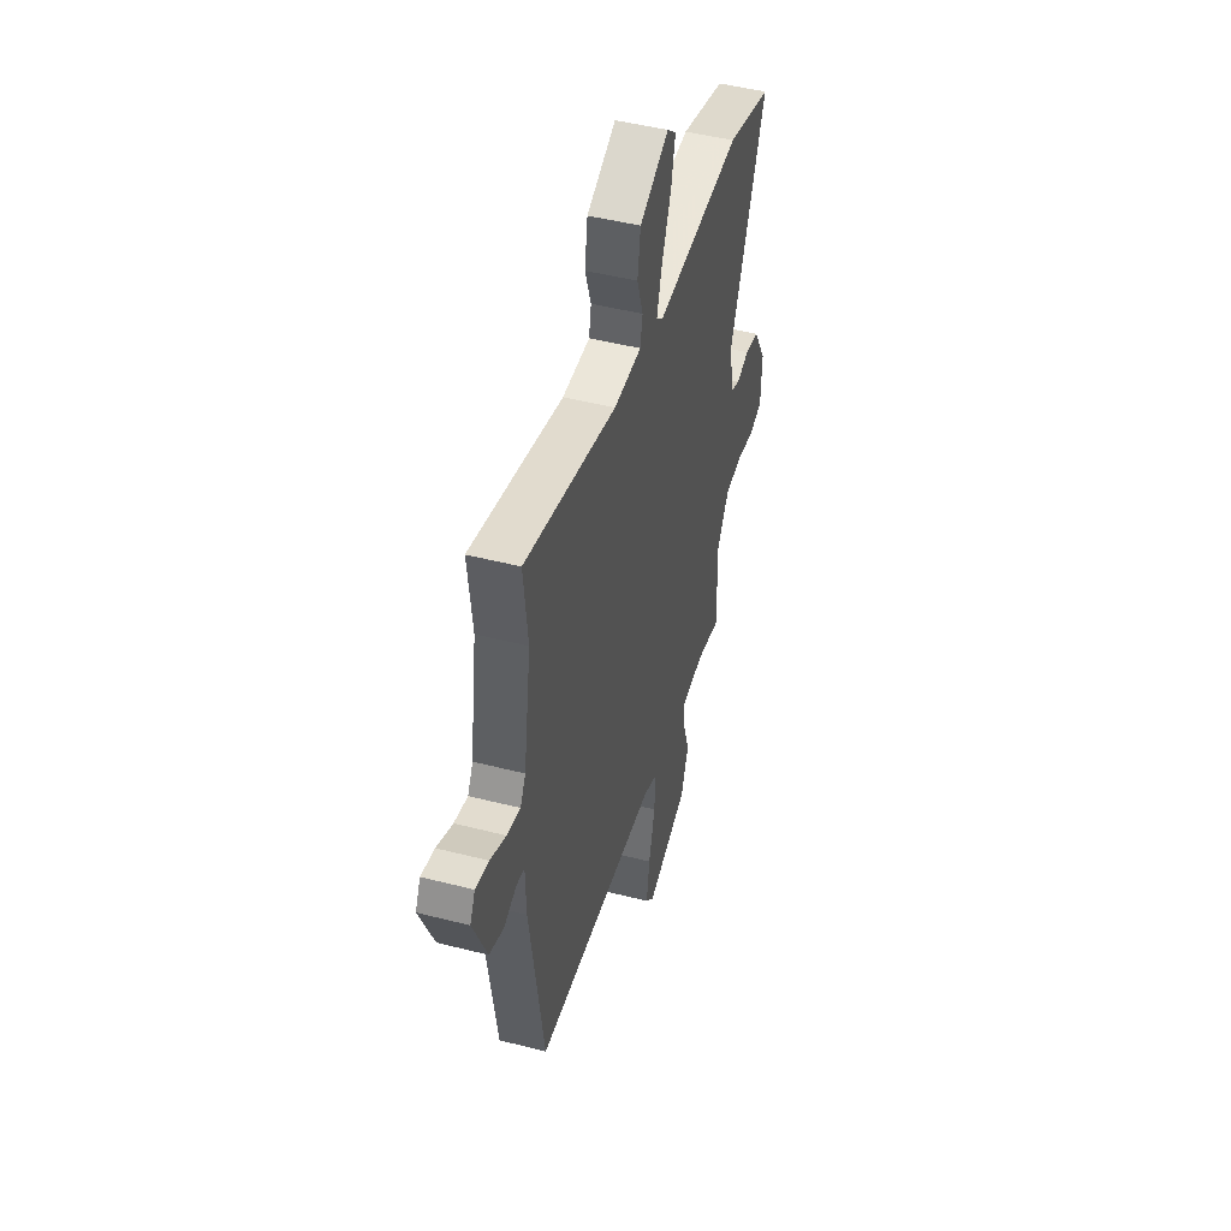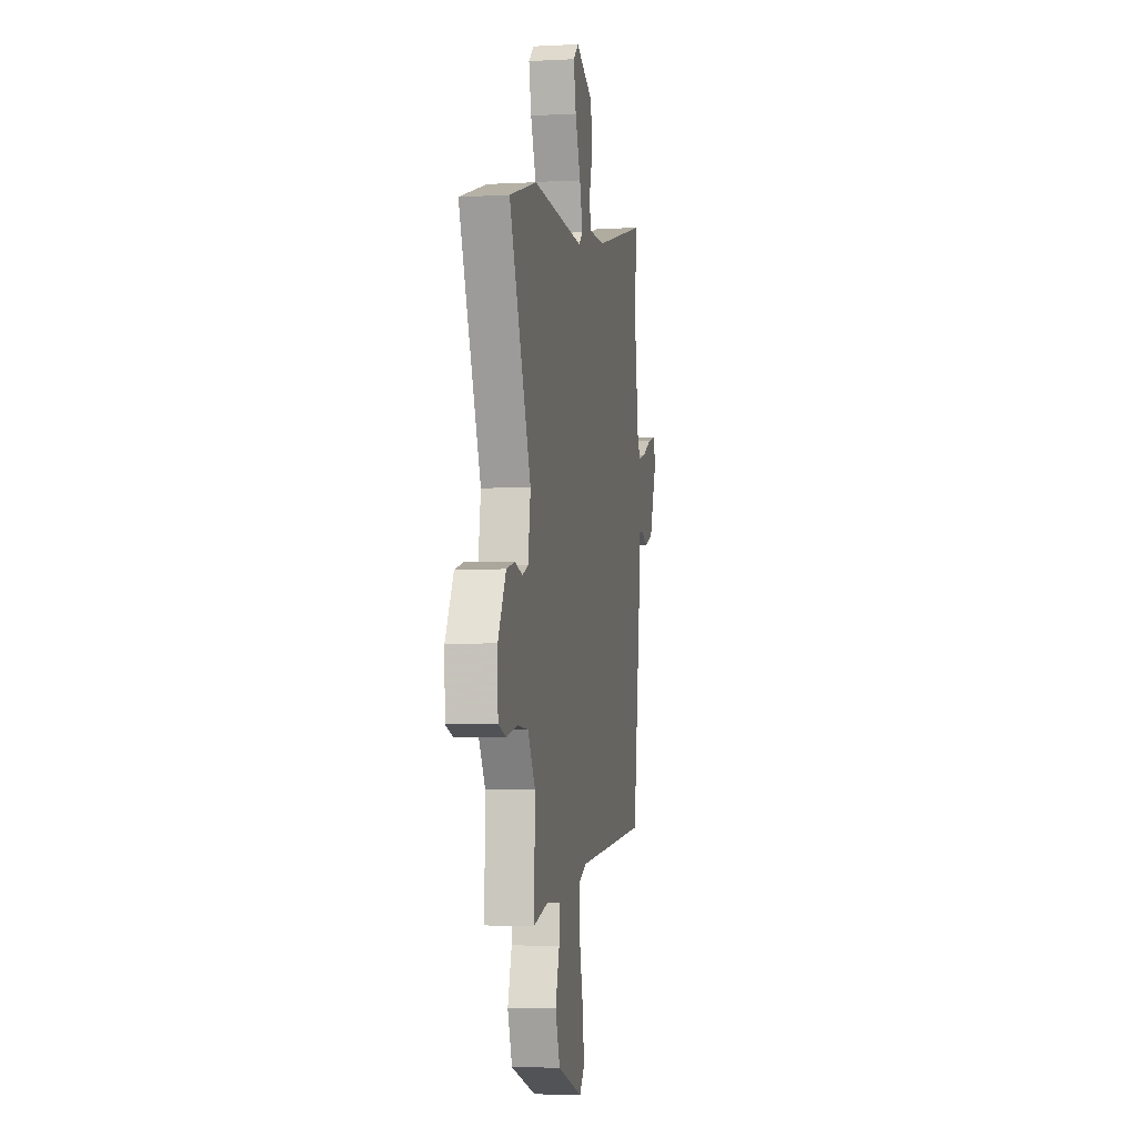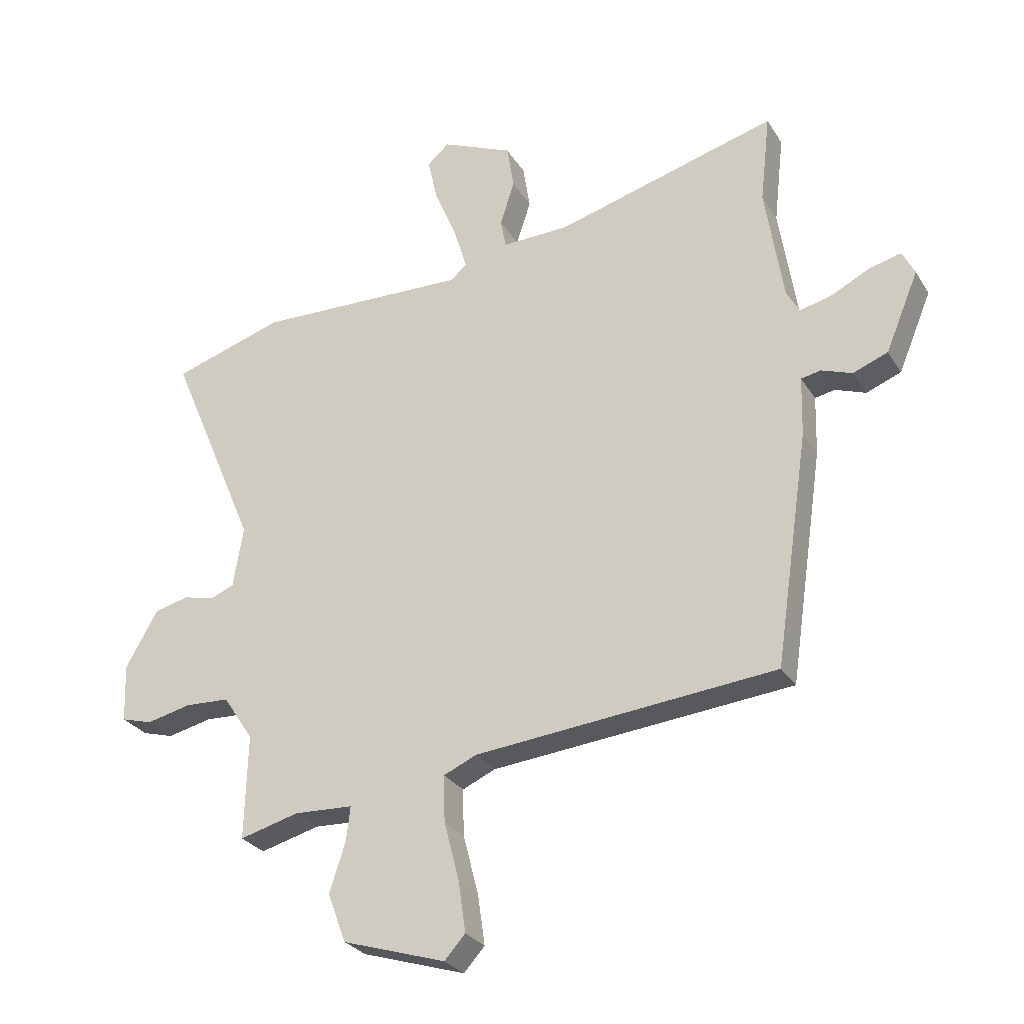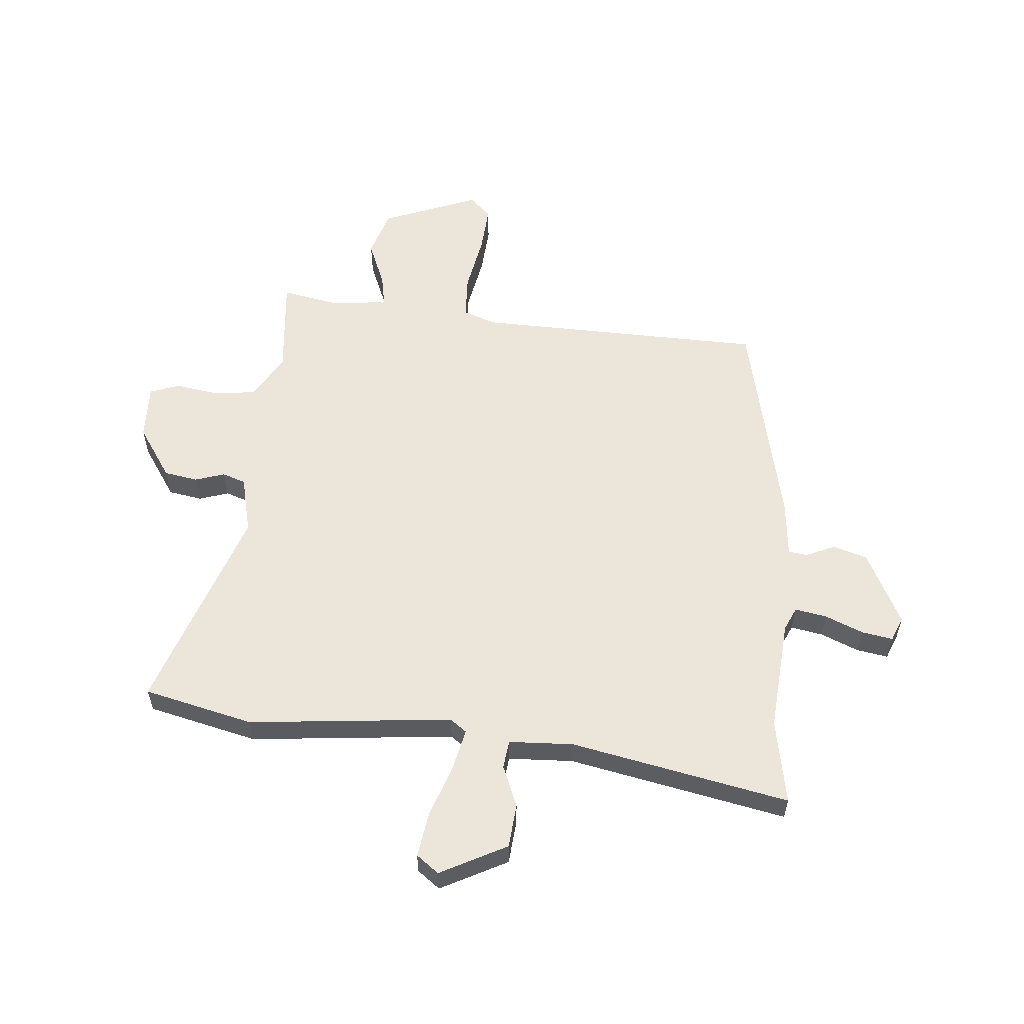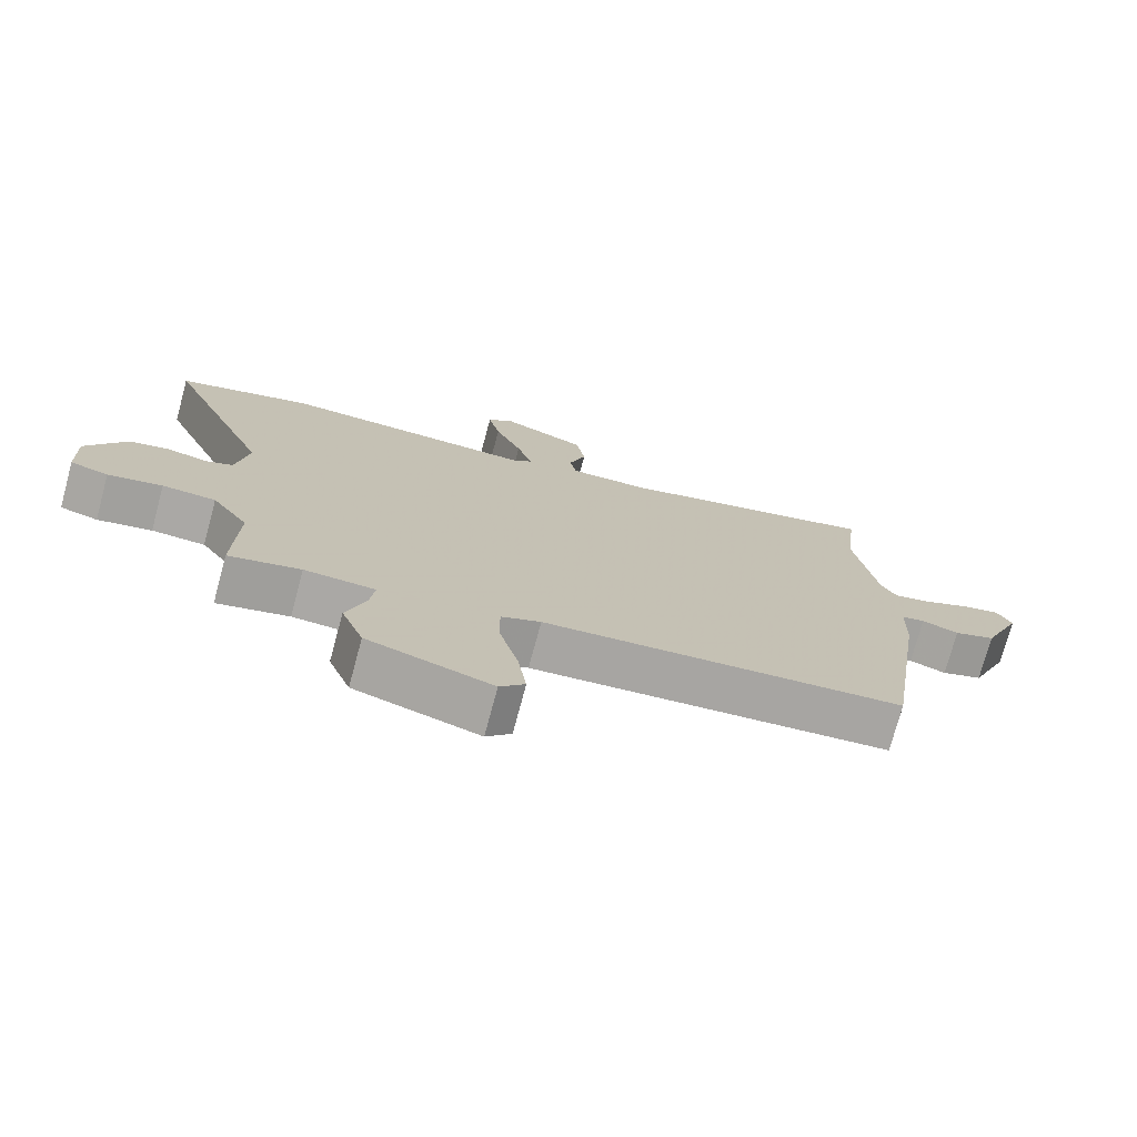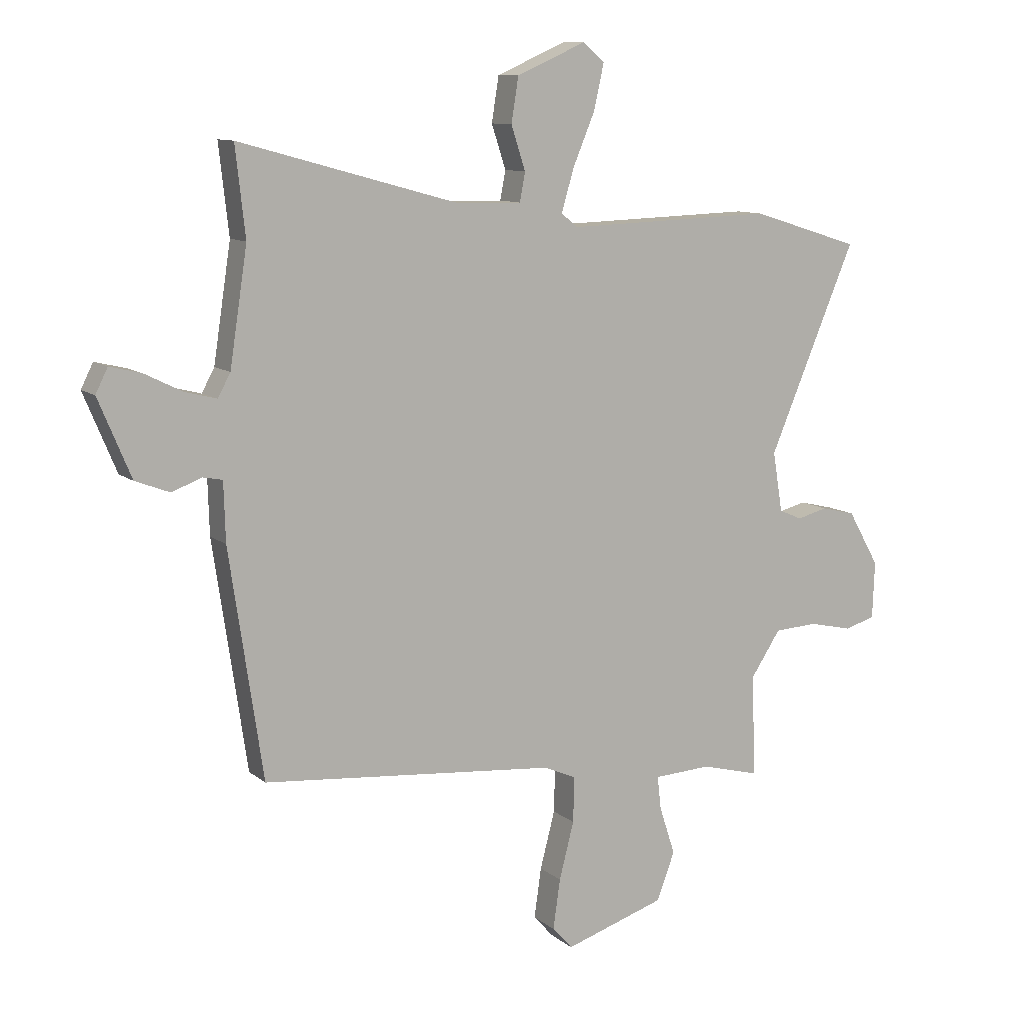
<metadata>
{"format":"obj","ext":"obj","renderer":"f3d","projection":"perspective","resolution":1024,"background":"white","views":[{"elev":47.9,"azim":106.0,"up":"+Z"},{"elev":-4.8,"azim":-80.5,"up":"+Z"},{"elev":-28.1,"azim":25.7,"up":"+Z"},{"elev":56.8,"azim":1.0,"up":"+Y"},{"elev":-74.9,"azim":-15.1,"up":"+Z"},{"elev":10.5,"azim":151.4,"up":"+Z"}]}
</metadata>
<code>
v 0.517 0.07 0.648
v 0.499 0.07 0.488
v 0.531 0.07 0.28
v 0.554 0.07 0.238
v 0.612 0.07 0.253
v 0.68 0.07 0.287
v 0.737 0.07 0.301
v 0.759 0.07 0.257
v 0.7 0.07 0.116
v 0.638 0.07 0.092
v 0.583 0.07 0.112
v 0.548 0.07 0.105
v 0.545 0.07 -0.001
v 0.484 0.07 -0.413
v -0.053 0.07 -0.463
v -0.112 0.07 -0.489
v -0.11 0.07 -0.572
v -0.083 0.07 -0.676
v -0.07 0.07 -0.767
v -0.107 0.07 -0.808
v -0.291 0.07 -0.75
v -0.324 0.07 -0.663
v -0.295 0.07 -0.575
v -0.288 0.07 -0.514
v -0.393 0.07 -0.509
v -0.499 0.07 -0.537
v -0.494 0.07 -0.35
v -0.548 0.07 -0.269
v -0.627 0.07 -0.265
v -0.707 0.07 -0.283
v -0.763 0.07 -0.267
v -0.767 0.07 -0.163
v -0.709 0.07 -0.062
v -0.647 0.07 -0.047
v -0.591 0.07 -0.061
v -0.549 0.07 -0.043
v -0.531 0.07 0.066
v -0.69 0.07 0.441
v -0.491 0.07 0.503
v -0.111 0.07 0.491
v -0.082 0.07 0.516
v -0.105 0.07 0.593
v -0.145 0.07 0.688
v -0.163 0.07 0.769
v -0.124 0.07 0.803
v 0.003 0.07 0.748
v 0.016 0.07 0.667
v -0.01 0.07 0.588
v 0 0.07 0.536
v 0.12 0.07 0.539
v 0.517 0 0.648
v 0.499 0 0.488
v 0.531 0 0.28
v 0.554 0 0.238
v 0.612 0 0.253
v 0.68 0 0.287
v 0.737 0 0.301
v 0.759 0 0.257
v 0.7 0 0.116
v 0.638 0 0.092
v 0.583 0 0.112
v 0.548 0 0.105
v 0.545 0 -0.001
v 0.484 0 -0.413
v -0.053 0 -0.463
v -0.112 0 -0.489
v -0.11 0 -0.572
v -0.083 0 -0.676
v -0.07 0 -0.767
v -0.107 0 -0.808
v -0.291 0 -0.75
v -0.324 0 -0.663
v -0.295 0 -0.575
v -0.288 0 -0.514
v -0.393 0 -0.509
v -0.499 0 -0.537
v -0.494 0 -0.35
v -0.548 0 -0.269
v -0.627 0 -0.265
v -0.707 0 -0.283
v -0.763 0 -0.267
v -0.767 0 -0.163
v -0.709 0 -0.062
v -0.647 0 -0.047
v -0.591 0 -0.061
v -0.549 0 -0.043
v -0.531 0 0.066
v -0.69 0 0.441
v -0.491 0 0.503
v -0.111 0 0.491
v -0.082 0 0.516
v -0.105 0 0.593
v -0.145 0 0.688
v -0.163 0 0.769
v -0.124 0 0.803
v 0.003 0 0.748
v 0.016 0 0.667
v -0.01 0 0.588
v 0 0 0.536
v 0.12 0 0.539
f 45 46 47 48
f 45 48 49
f 42 43 44 45
f 41 42 45 49
f 40 41 49 50
f 37 38 39 40
f 36 37 40 50
f 32 33 34 35
f 32 35 36
f 29 30 31 32
f 28 29 32 36
f 27 28 36 50
f 25 26 27 50
f 20 21 22 23
f 20 23 24
f 17 18 19 20
f 16 17 20 24
f 15 16 24 25
f 12 13 14 15
f 8 9 10 11
f 8 11 12
f 5 6 7 8
f 4 5 8 12
f 3 4 12 15
f 25 50 1 2
f 2 3 15 25
f 98 97 96 95
f 99 98 95
f 95 94 93 92
f 99 95 92 91
f 100 99 91 90
f 90 89 88 87
f 100 90 87 86
f 85 84 83 82
f 86 85 82
f 82 81 80 79
f 86 82 79 78
f 100 86 78 77
f 100 77 76 75
f 73 72 71 70
f 74 73 70
f 70 69 68 67
f 74 70 67 66
f 75 74 66 65
f 65 64 63 62
f 61 60 59 58
f 62 61 58
f 58 57 56 55
f 62 58 55 54
f 65 62 54 53
f 52 51 100 75
f 75 65 53 52
f 1 51 52 2
f 2 52 53 3
f 3 53 54 4
f 4 54 55 5
f 5 55 56 6
f 6 56 57 7
f 7 57 58 8
f 8 58 59 9
f 9 59 60 10
f 10 60 61 11
f 11 61 62 12
f 12 62 63 13
f 13 63 64 14
f 14 64 65 15
f 15 65 66 16
f 16 66 67 17
f 17 67 68 18
f 18 68 69 19
f 19 69 70 20
f 20 70 71 21
f 21 71 72 22
f 22 72 73 23
f 23 73 74 24
f 24 74 75 25
f 25 75 76 26
f 26 76 77 27
f 27 77 78 28
f 28 78 79 29
f 29 79 80 30
f 30 80 81 31
f 31 81 82 32
f 32 82 83 33
f 33 83 84 34
f 34 84 85 35
f 35 85 86 36
f 36 86 87 37
f 37 87 88 38
f 38 88 89 39
f 39 89 90 40
f 40 90 91 41
f 41 91 92 42
f 42 92 93 43
f 43 93 94 44
f 44 94 95 45
f 45 95 96 46
f 46 96 97 47
f 47 97 98 48
f 48 98 99 49
f 49 99 100 50
f 50 100 51 1

</code>
